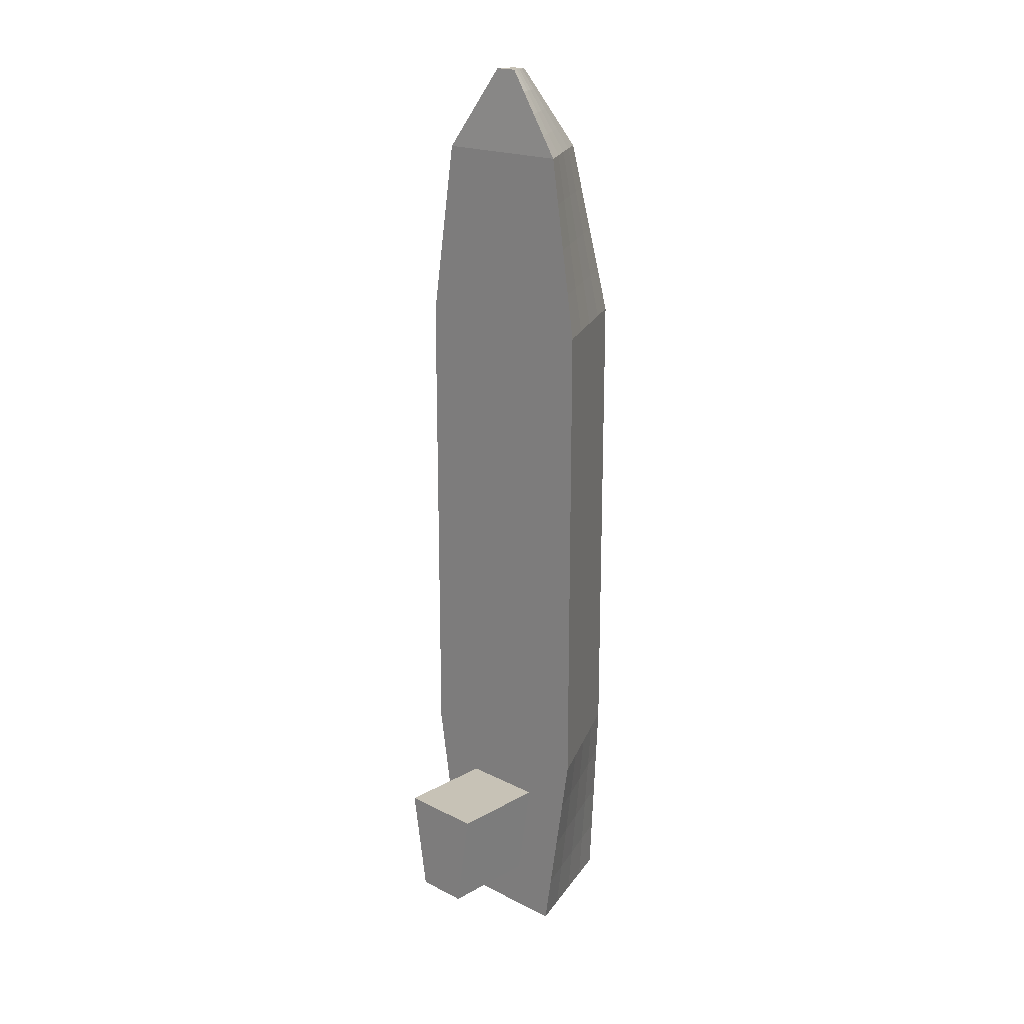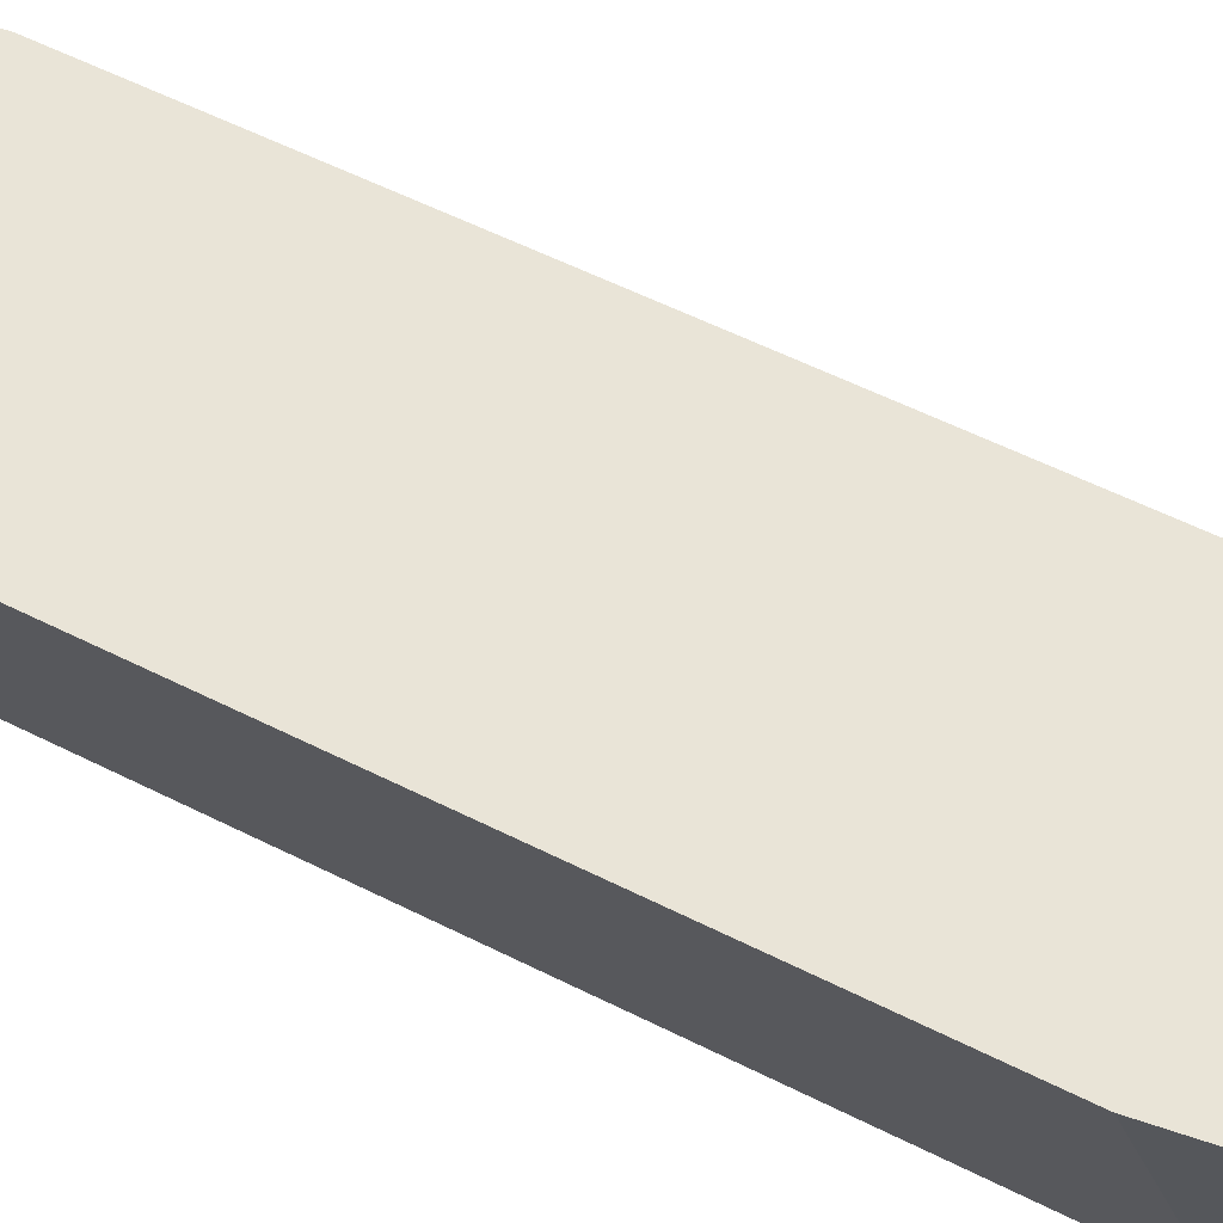
<metadata>
{"format":"obj","ext":"obj","renderer":"f3d","projection":"perspective","resolution":1024,"background":"white","views":[{"elev":19.1,"azim":-136.3,"up":"+Z"},{"elev":43.1,"azim":-57.2,"up":"+Y"}]}
</metadata>
<code>
o Cube
v 0.2638 0.2272 -3.65
v 0.2146 -1.08 -4.143
v 0.4232 0.2272 -2.636
v 0.3131 -1.08 -2.143
v -0.2638 0.2272 -3.65
v -0.2146 -1.08 -4.143
v -0.4232 0.2272 -2.636
v -0.3131 -1.08 -2.143
v -0.3131 -1.08 2.728
v -1 0.2272 2.728
v 1 0.2272 2.728
v 0.3131 -1.08 2.728
v -0.1631 -0.6871 4.512
v -0.7167 0.2272 4.512
v 0.7167 0.2272 4.512
v 0.1631 -0.6871 4.512
v -0.07491 -0.03165 5.332
v -0.1167 0.1593 5.332
v 0.1167 0.1593 5.332
v 0.07491 -0.03165 5.332
v 1 0.2272 -2.143
v -1 0.2272 -2.143
v 0.6855 0.2272 -4.143
v -0.6855 0.2272 -4.143
v 0.4232 1.218 -2.636
v -0.4232 1.218 -2.636
v 0.2638 1.218 -3.65
v -0.2638 1.218 -3.65
v -0.2639 -1.08 -3.143
v 0 -1.08 -4.143
v 0.4501 -0.4265 -4.143
v -0.6566 -0.4265 -2.143
v 0.6566 -0.4265 -2.143
v -0.4501 -0.4265 -4.143
v 0 0.2272 -2.143
v 0.8427 0.2272 -3.143
v 0 -1.08 -2.143
v -0.8427 0.2272 -3.143
v 0 0.2272 -4.143
v 0.2639 -1.08 -3.143
v -0.6566 -0.4265 2.728
v 0.6566 -0.4265 2.728
v 0 0.2272 2.728
v 0 -1.08 2.728
v 0.3131 -1.08 0.2926
v -0.3131 -1.08 0.2926
v -1 0.2272 0.2926
v 1 0.2272 0.2926
v -0.4399 -0.2299 4.512
v 0.4399 -0.2299 4.512
v 0 0.2272 4.512
v 0 -0.6871 4.512
v 0.2381 -0.8836 3.62
v -0.2381 -0.8836 3.62
v 0.8584 0.2272 3.62
v -0.8584 0.2272 3.62
v -0.09581 0.06383 5.332
v 0.09581 0.06383 5.332
v 0 0.1593 5.332
v 0 -0.03165 5.332
v 0.4167 0.1933 4.922
v 0.119 -0.3594 4.922
v -0.4167 0.1933 4.922
v -0.119 -0.3594 4.922
v 0 0.2272 -2.636
v 0.3435 0.2272 -3.143
v -0.3435 0.2272 -3.143
v 0 0.2272 -3.65
v 0.7116 0.2272 -2.39
v -0.7116 0.2272 -2.39
v 0.4746 0.2272 -3.896
v -0.4746 0.2272 -3.896
v 0 1.218 -2.636
v 0.3435 1.218 -3.143
v -0.3435 1.218 -3.143
v 0 1.218 -3.65
v -0.4232 0.7228 -2.636
v -0.2638 0.7228 -3.65
v 0.4232 0.7228 -2.636
v 0.2638 0.7228 -3.65
v 0.3435 0.7228 -3.143
v 0 0.7228 -3.65
v 0 0.7228 -2.636
v 0 1.218 -3.143
v 0 0.2272 -3.896
v -0.5931 0.2272 -3.143
v 0.5931 0.2272 -3.143
v 0 0.2272 -2.39
v 0 -0.3594 4.922
v -0.2679 -0.08305 4.922
v 0 0.1933 4.922
v 0 0.06383 5.332
v -0.5482 -0.3282 3.62
v 0 0.2272 3.62
v 0.5482 -0.3282 3.62
v 0.2679 -0.08305 4.922
v -0.6566 -0.4265 0.2926
v 0.6566 -0.4265 0.2926
v 0 0.2272 0.2926
v 0 -0.8836 3.62
v 0 -0.4265 -4.143
v 0.5533 -0.4265 -3.143
v 0 -1.08 -3.143
v -0.5533 -0.4265 -3.143
v 0 -1.08 0.2926
v -0.3435 0.7228 -3.143
v -0.2885 -1.08 -2.643
v -0.1073 -1.08 -4.143
v 0.3324 -0.7533 -4.143
v -0.8283 -0.09963 -2.143
v 0.4849 -0.7533 -2.143
v -0.3324 -0.7533 -4.143
v -0.5 0.2272 -2.143
v 0.9214 0.2272 -2.643
v 0.1566 -1.08 -2.143
v -0.7641 0.2272 -3.643
v 0.3427 0.2272 -4.143
v 0.2393 -1.08 -3.643
v -0.8283 -0.09963 2.728
v 0.4849 -0.7533 2.728
v -0.5 0.2272 2.728
v 0.1566 -1.08 2.728
v 0.3131 -1.08 1.51
v -0.3131 -1.08 -0.9252
v -1 0.2272 1.51
v 1 0.2272 -0.9252
v -0.5783 -0.001359 4.512
v 0.3015 -0.4585 4.512
v -0.3584 0.2272 4.512
v 0.08154 -0.6871 4.512
v 0.2006 -0.7854 4.066
v -0.2756 -0.9819 3.174
v 0.7875 0.2272 4.066
v -0.7875 0.2272 4.066
v -0.1063 0.1116 5.332
v 0.08536 0.01609 5.332
v -0.05836 0.1593 5.332
v 0.03746 -0.03165 5.332
v 0.2667 0.1763 5.127
v 0.141 -0.5232 4.717
v -0.2667 0.1763 5.127
v -0.09695 -0.1955 5.127
v -0.2116 0.2272 -2.636
v 0.3834 0.2272 -2.89
v -0.3037 0.2272 -3.396
v 0.1319 0.2272 -3.65
v 0.5674 0.2272 -2.513
v -0.8558 0.2272 -2.266
v 0.3692 0.2272 -3.773
v -0.5801 0.2272 -4.02
v -0.2116 1.218 -2.636
v 0.3834 1.218 -2.89
v -0.3037 1.218 -3.396
v 0.1319 1.218 -3.65
v -0.4232 0.9705 -2.636
v -0.2638 0.475 -3.65
v 0.4232 0.9705 -2.636
v 0.2638 0.475 -3.65
v -0.2393 -1.08 -3.643
v 0.1073 -1.08 -4.143
v 0.5678 -0.09963 -4.143
v -0.4849 -0.7533 -2.143
v 0.8283 -0.09963 -2.143
v -0.5678 -0.09963 -4.143
v 0.5 0.2272 -2.143
v 0.7641 0.2272 -3.643
v -0.1566 -1.08 -2.143
v -0.9214 0.2272 -2.643
v -0.3427 0.2272 -4.143
v 0.2885 -1.08 -2.643
v -0.4849 -0.7533 2.728
v 0.8283 -0.09963 2.728
v 0.5 0.2272 2.728
v -0.1566 -1.08 2.728
v 0.3131 -1.08 -0.9252
v -0.3131 -1.08 1.51
v -1 0.2272 -0.9252
v 1 0.2272 1.51
v -0.3015 -0.4585 4.512
v 0.5783 -0.001359 4.512
v 0.3584 0.2272 4.512
v -0.08154 -0.6871 4.512
v 0.2756 -0.9819 3.174
v -0.2006 -0.7854 4.066
v 0.9292 0.2272 3.174
v -0.9292 0.2272 3.174
v -0.08536 0.01609 5.332
v 0.1063 0.1116 5.332
v 0.05836 0.1593 5.332
v -0.03746 -0.03165 5.332
v 0.5667 0.2102 4.717
v 0.09695 -0.1955 5.127
v -0.5667 0.2102 4.717
v -0.141 -0.5232 4.717
v 0.2116 0.2272 -2.636
v 0.3037 0.2272 -3.396
v -0.3834 0.2272 -2.89
v -0.1319 0.2272 -3.65
v 0.8558 0.2272 -2.266
v -0.5674 0.2272 -2.513
v 0.5801 0.2272 -4.02
v -0.3692 0.2272 -3.773
v 0.2116 1.218 -2.636
v 0.3037 1.218 -3.396
v -0.3834 1.218 -2.89
v -0.1319 1.218 -3.65
v -0.4232 0.475 -2.636
v -0.2638 0.9705 -3.65
v 0.4232 0.475 -2.636
v 0.2638 0.9705 -3.65
v 0.3435 0.9705 -3.143
v 0.3435 0.475 -3.143
v 0.3834 0.7228 -2.89
v 0.3037 0.7228 -3.396
v 0 0.9705 -3.65
v 0 0.475 -3.65
v 0.1319 0.7228 -3.65
v -0.1319 0.7228 -3.65
v 0 0.9705 -2.636
v 0 0.475 -2.636
v -0.2116 0.7228 -2.636
v 0.2116 0.7228 -2.636
v 0 1.218 -2.89
v 0 1.218 -3.396
v 0.1718 1.218 -3.143
v -0.1718 1.218 -3.143
v 0 0.2272 -4.02
v 0 0.2272 -3.773
v -0.2373 0.2272 -3.896
v 0.2373 0.2272 -3.896
v -0.7179 0.2272 -3.143
v -0.4683 0.2272 -3.143
v -0.6524 0.2272 -2.766
v -0.5339 0.2272 -3.52
v 0.7179 0.2272 -3.143
v 0.4683 0.2272 -3.143
v 0.5339 0.2272 -3.52
v 0.6524 0.2272 -2.766
v 0 0.2272 -2.266
v 0 0.2272 -2.513
v 0.3558 0.2272 -2.39
v -0.3558 0.2272 -2.39
v 0 -0.1955 5.127
v 0 -0.5232 4.717
v -0.0595 -0.3594 4.922
v 0.0595 -0.3594 4.922
v -0.1818 -0.009609 5.127
v -0.3539 -0.1565 4.717
v -0.3423 0.05511 4.922
v -0.1934 -0.2212 4.922
v 0 0.1763 5.127
v 0 0.2102 4.717
v 0.2084 0.1933 4.922
v -0.2084 0.1933 4.922
v -0.04791 0.06383 5.332
v 0.04791 0.06383 5.332
v 0 0.01609 5.332
v 0 0.1116 5.332
v -0.4941 -0.2791 4.066
v -0.6024 -0.3773 3.174
v -0.7033 -0.05049 3.62
v -0.3932 -0.6059 3.62
v 0 0.2272 4.066
v 0 0.2272 3.174
v 0.4292 0.2272 3.62
v -0.4292 0.2272 3.62
v 0.4941 -0.2791 4.066
v 0.6024 -0.3773 3.174
v 0.3932 -0.6059 3.62
v 0.7033 -0.05049 3.62
v 0.1818 -0.009609 5.127
v 0.3539 -0.1565 4.717
v 0.1934 -0.2212 4.922
v 0.3423 0.05511 4.922
v -0.6566 -0.4265 1.51
v -0.6566 -0.4265 -0.9252
v -0.8283 -0.09963 0.2926
v -0.4849 -0.7533 0.2926
v 0.6566 -0.4265 1.51
v 0.6566 -0.4265 -0.9252
v 0.4849 -0.7533 0.2926
v 0.8283 -0.09963 0.2926
v 0 0.2272 1.51
v 0 0.2272 -0.9252
v 0.5 0.2272 0.2926
v -0.5 0.2272 0.2926
v 0 -0.7854 4.066
v 0 -0.9819 3.174
v -0.1191 -0.8836 3.62
v 0.1191 -0.8836 3.62
v 0.225 -0.4265 -4.143
v -0.225 -0.4265 -4.143
v 0 -0.7533 -4.143
v 0 -0.09963 -4.143
v 0.6049 -0.4265 -2.643
v 0.5017 -0.4265 -3.643
v 0.4086 -0.7533 -3.143
v 0.698 -0.09963 -3.143
v 0 -1.08 -2.643
v 0 -1.08 -3.643
v -0.1319 -1.08 -3.143
v 0.1319 -1.08 -3.143
v -0.5017 -0.4265 -3.643
v -0.6049 -0.4265 -2.643
v -0.4086 -0.7533 -3.143
v -0.698 -0.09963 -3.143
v 0 -1.08 1.51
v 0 -1.08 -0.9252
v -0.1566 -1.08 0.2926
v 0.1566 -1.08 0.2926
v -0.3435 0.9705 -3.143
v -0.3435 0.475 -3.143
v -0.3037 0.7228 -3.396
v -0.3834 0.7228 -2.89
v -0.3834 0.475 -2.89
v -0.3037 0.475 -3.396
v -0.3037 0.9705 -3.396
v 0.1566 -1.08 -0.9252
v -0.1566 -1.08 -0.9252
v -0.1566 -1.08 1.51
v -0.7632 -0.09963 -2.643
v -0.4467 -0.7533 -2.643
v -0.3705 -0.7533 -3.643
v 0.1196 -1.08 -3.643
v -0.1196 -1.08 -3.643
v -0.1443 -1.08 -2.643
v 0.6329 -0.09963 -3.643
v 0.3705 -0.7533 -3.643
v 0.4467 -0.7533 -2.643
v -0.2839 -0.09963 -4.143
v -0.1662 -0.7533 -4.143
v 0.1662 -0.7533 -4.143
v 0.1378 -0.9819 3.174
v -0.1378 -0.9819 3.174
v -0.1003 -0.7854 4.066
v -0.5 0.2272 -0.9252
v 0.5 0.2272 -0.9252
v 0.5 0.2272 1.51
v 0.8283 -0.09963 -0.9252
v 0.4849 -0.7533 -0.9252
v 0.4849 -0.7533 1.51
v -0.4849 -0.7533 -0.9252
v -0.8283 -0.09963 -0.9252
v -0.8283 -0.09963 1.51
v 0.4603 0.02687 4.717
v 0.2475 -0.3399 4.717
v 0.1394 -0.1026 5.127
v 0.7658 -0.07506 3.174
v 0.439 -0.6796 3.174
v 0.3473 -0.5322 4.066
v -0.4646 0.2272 3.174
v 0.4646 0.2272 3.174
v 0.3938 0.2272 4.066
v -0.439 -0.6796 3.174
v -0.7658 -0.07506 3.174
v -0.6408 -0.02593 4.066
v 0.05313 0.1116 5.332
v 0.04268 0.01609 5.332
v -0.04268 0.01609 5.332
v -0.2834 0.2102 4.717
v 0.2834 0.2102 4.717
v 0.1334 0.1763 5.127
v -0.2475 -0.3399 4.717
v -0.4603 0.02687 4.717
v -0.2243 0.08334 5.127
v 0.07052 -0.5232 4.717
v -0.07052 -0.5232 4.717
v -0.04848 -0.1955 5.127
v -0.2837 0.2272 -2.513
v 0.2837 0.2272 -2.513
v 0.4279 0.2272 -2.266
v 0.5179 0.2272 -2.828
v 0.4188 0.2272 -3.458
v 0.649 0.2272 -3.581
v -0.4188 0.2272 -3.458
v -0.5179 0.2272 -2.828
v -0.7869 0.2272 -2.705
v 0.1846 0.2272 -3.773
v -0.1846 0.2272 -3.773
v -0.29 0.2272 -4.02
v -0.1518 1.218 -3.396
v 0.1518 1.218 -3.396
v 0.1917 1.218 -2.89
v 0.2116 0.475 -2.636
v -0.2116 0.475 -2.636
v -0.2116 0.9705 -2.636
v -0.1319 0.475 -3.65
v 0.1319 0.475 -3.65
v 0.1319 0.9705 -3.65
v 0.3037 0.475 -3.396
v 0.3834 0.475 -2.89
v 0.3834 0.9705 -2.89
v 0.3037 0.9705 -3.396
v -0.1319 0.9705 -3.65
v 0.2116 0.9705 -2.636
v -0.1917 1.218 -2.89
v 0.29 0.2272 -4.02
v -0.649 0.2272 -3.581
v 0.7869 0.2272 -2.705
v -0.4279 0.2272 -2.266
v 0.04848 -0.1955 5.127
v -0.1394 -0.1026 5.127
v -0.1334 0.1763 5.127
v -0.05313 0.1116 5.332
v -0.3473 -0.5322 4.066
v -0.3938 0.2272 4.066
v 0.6408 -0.02593 4.066
v 0.2243 0.08334 5.127
v -0.4849 -0.7533 1.51
v 0.8283 -0.09963 1.51
v -0.5 0.2272 1.51
v 0.1003 -0.7854 4.066
v 0.2839 -0.09963 -4.143
v 0.7632 -0.09963 -2.643
v 0.1443 -1.08 -2.643
v -0.6329 -0.09963 -3.643
v 0.1566 -1.08 1.51
v -0.3834 0.9705 -2.89
f 418 155 26 205
f 417 123 12 122
f 416 116 24 164
f 415 170 4 115
f 414 114 21 163
f 413 117 23 161
f 412 131 16 130
f 411 125 10 121
f 410 178 11 172
f 409 176 9 171
f 408 139 19 188
f 407 133 15 180
f 406 134 14 129
f 405 184 13 179
f 404 137 18 135
f 403 141 18 137
f 402 142 17 187
f 401 192 20 138
f 400 148 22 113
f 399 199 21 114
f 398 150 24 116
f 397 201 23 117
f 396 205 26 151
f 395 157 25 203
f 394 208 28 206
f 393 210 27 204
f 392 211 74 152
f 391 212 81 213
f 390 158 80 214
f 389 215 76 154
f 388 216 82 217
f 387 156 78 218
f 386 219 73 151
f 385 220 83 221
f 384 209 79 222
f 383 223 73 203
f 382 224 84 225
f 381 153 75 226
f 380 227 39 169
f 379 228 85 229
f 378 149 71 230
f 377 231 38 168
f 376 232 86 233
f 375 202 72 234
f 374 235 36 166
f 373 236 87 237
f 372 147 69 238
f 371 239 35 165
f 370 240 88 241
f 369 200 70 242
f 368 243 60 190
f 367 244 89 245
f 366 140 62 246
f 365 247 57 135
f 364 248 90 249
f 363 194 64 250
f 362 251 59 189
f 361 252 91 253
f 360 193 63 254
f 359 255 57 187
f 358 256 92 257
f 357 189 59 258
f 356 259 49 127
f 355 260 93 261
f 354 132 54 262
f 353 263 51 181
f 352 264 94 265
f 351 186 56 266
f 350 267 50 128
f 349 268 95 269
f 348 185 55 270
f 347 271 58 136
f 346 272 96 273
f 345 191 61 274
f 344 275 41 119
f 343 276 97 277
f 342 124 46 278
f 341 279 42 120
f 340 280 98 281
f 339 126 48 282
f 338 283 43 173
f 337 284 99 285
f 336 177 47 286
f 335 287 52 182
f 334 288 100 289
f 333 183 53 290
f 332 291 31 109
f 331 292 101 293
f 330 169 39 294
f 329 295 33 111
f 328 296 102 297
f 327 166 36 298
f 326 299 37 167
f 325 300 103 301
f 324 118 40 302
f 323 303 34 112
f 322 304 104 305
f 321 168 38 306
f 320 307 44 174
f 319 308 105 309
f 318 175 45 310
f 317 311 75 153
f 316 312 106 313
f 315 207 77 314
f 312 315 314 106
f 67 197 315 312
f 197 7 207 315
f 156 316 313 78
f 5 145 316 156
f 145 67 312 316
f 208 317 153 28
f 78 313 317 208
f 313 106 311 317
f 308 318 310 105
f 37 115 318 308
f 115 4 175 318
f 124 319 309 46
f 8 167 319 124
f 167 37 308 319
f 176 320 174 9
f 46 309 320 176
f 309 105 307 320
f 304 321 306 104
f 32 110 321 304
f 110 22 168 321
f 107 322 305 29
f 8 162 322 107
f 162 32 304 322
f 159 323 112 6
f 29 305 323 159
f 305 104 303 323
f 300 324 302 103
f 30 160 324 300
f 160 2 118 324
f 159 325 301 29
f 6 108 325 159
f 108 30 300 325
f 107 326 167 8
f 29 301 326 107
f 301 103 299 326
f 296 327 298 102
f 31 161 327 296
f 161 23 166 327
f 118 328 297 40
f 2 109 328 118
f 109 31 296 328
f 170 329 111 4
f 40 297 329 170
f 297 102 295 329
f 292 330 294 101
f 34 164 330 292
f 164 24 169 330
f 108 331 293 30
f 6 112 331 108
f 112 34 292 331
f 160 332 109 2
f 30 293 332 160
f 293 101 291 332
f 288 333 290 100
f 44 122 333 288
f 122 12 183 333
f 132 334 289 54
f 9 174 334 132
f 174 44 288 334
f 184 335 182 13
f 54 289 335 184
f 289 100 287 335
f 284 336 286 99
f 35 113 336 284
f 113 22 177 336
f 126 337 285 48
f 21 165 337 126
f 165 35 284 337
f 178 338 173 11
f 48 285 338 178
f 285 99 283 338
f 280 339 282 98
f 33 163 339 280
f 163 21 126 339
f 175 340 281 45
f 4 111 340 175
f 111 33 280 340
f 123 341 120 12
f 45 281 341 123
f 281 98 279 341
f 276 342 278 97
f 32 162 342 276
f 162 8 124 342
f 177 343 277 47
f 22 110 343 177
f 110 32 276 343
f 125 344 119 10
f 47 277 344 125
f 277 97 275 344
f 272 345 274 96
f 50 180 345 272
f 180 15 191 345
f 140 346 273 62
f 16 128 346 140
f 128 50 272 346
f 192 347 136 20
f 62 273 347 192
f 273 96 271 347
f 268 348 270 95
f 42 172 348 268
f 172 11 185 348
f 183 349 269 53
f 12 120 349 183
f 120 42 268 349
f 131 350 128 16
f 53 269 350 131
f 269 95 267 350
f 264 351 266 94
f 43 121 351 264
f 121 10 186 351
f 185 352 265 55
f 11 173 352 185
f 173 43 264 352
f 133 353 181 15
f 55 265 353 133
f 265 94 263 353
f 260 354 262 93
f 41 171 354 260
f 171 9 132 354
f 186 355 261 56
f 10 119 355 186
f 119 41 260 355
f 134 356 127 14
f 56 261 356 134
f 261 93 259 356
f 256 357 258 92
f 58 188 357 256
f 188 19 189 357
f 138 358 257 60
f 20 136 358 138
f 136 58 256 358
f 190 359 187 17
f 60 257 359 190
f 257 92 255 359
f 252 360 254 91
f 51 129 360 252
f 129 14 193 360
f 191 361 253 61
f 15 181 361 191
f 181 51 252 361
f 139 362 189 19
f 61 253 362 139
f 253 91 251 362
f 248 363 250 90
f 49 179 363 248
f 179 13 194 363
f 193 364 249 63
f 14 127 364 193
f 127 49 248 364
f 141 365 135 18
f 63 249 365 141
f 249 90 247 365
f 244 366 246 89
f 52 130 366 244
f 130 16 140 366
f 194 367 245 64
f 13 182 367 194
f 182 52 244 367
f 142 368 190 17
f 64 245 368 142
f 245 89 243 368
f 240 369 242 88
f 65 143 369 240
f 143 7 200 369
f 147 370 241 69
f 3 195 370 147
f 195 65 240 370
f 199 371 165 21
f 69 241 371 199
f 241 88 239 371
f 236 372 238 87
f 66 144 372 236
f 144 3 147 372
f 149 373 237 71
f 1 196 373 149
f 196 66 236 373
f 201 374 166 23
f 71 237 374 201
f 237 87 235 374
f 232 375 234 86
f 67 145 375 232
f 145 5 202 375
f 200 376 233 70
f 7 197 376 200
f 197 67 232 376
f 148 377 168 22
f 70 233 377 148
f 233 86 231 377
f 228 378 230 85
f 68 146 378 228
f 146 1 149 378
f 202 379 229 72
f 5 198 379 202
f 198 68 228 379
f 150 380 169 24
f 72 229 380 150
f 229 85 227 380
f 224 381 226 84
f 76 206 381 224
f 206 28 153 381
f 204 382 225 74
f 27 154 382 204
f 154 76 224 382
f 152 383 203 25
f 74 225 383 152
f 225 84 223 383
f 220 384 222 83
f 65 195 384 220
f 195 3 209 384
f 207 385 221 77
f 7 143 385 207
f 143 65 220 385
f 155 386 151 26
f 77 221 386 155
f 221 83 219 386
f 216 387 218 82
f 68 198 387 216
f 198 5 156 387
f 158 388 217 80
f 1 146 388 158
f 146 68 216 388
f 210 389 154 27
f 80 217 389 210
f 217 82 215 389
f 212 390 214 81
f 66 196 390 212
f 196 1 158 390
f 209 391 213 79
f 3 144 391 209
f 144 66 212 391
f 157 392 152 25
f 79 213 392 157
f 213 81 211 392
f 211 393 204 74
f 81 214 393 211
f 214 80 210 393
f 215 394 206 76
f 82 218 394 215
f 218 78 208 394
f 219 395 203 73
f 83 222 395 219
f 222 79 157 395
f 223 396 151 73
f 84 226 396 223
f 226 75 205 396
f 227 397 117 39
f 85 230 397 227
f 230 71 201 397
f 231 398 116 38
f 86 234 398 231
f 234 72 150 398
f 235 399 114 36
f 87 238 399 235
f 238 69 199 399
f 239 400 113 35
f 88 242 400 239
f 242 70 148 400
f 243 401 138 60
f 89 246 401 243
f 246 62 192 401
f 247 402 187 57
f 90 250 402 247
f 250 64 142 402
f 251 403 137 59
f 91 254 403 251
f 254 63 141 403
f 255 404 135 57
f 92 258 404 255
f 258 59 137 404
f 259 405 179 49
f 93 262 405 259
f 262 54 184 405
f 263 406 129 51
f 94 266 406 263
f 266 56 134 406
f 267 407 180 50
f 95 270 407 267
f 270 55 133 407
f 271 408 188 58
f 96 274 408 271
f 274 61 139 408
f 275 409 171 41
f 97 278 409 275
f 278 46 176 409
f 279 410 172 42
f 98 282 410 279
f 282 48 178 410
f 283 411 121 43
f 99 286 411 283
f 286 47 125 411
f 287 412 130 52
f 100 290 412 287
f 290 53 131 412
f 291 413 161 31
f 101 294 413 291
f 294 39 117 413
f 295 414 163 33
f 102 298 414 295
f 298 36 114 414
f 299 415 115 37
f 103 302 415 299
f 302 40 170 415
f 303 416 164 34
f 104 306 416 303
f 306 38 116 416
f 307 417 122 44
f 105 310 417 307
f 310 45 123 417
f 311 418 205 75
f 106 314 418 311
f 314 77 155 418

</code>
